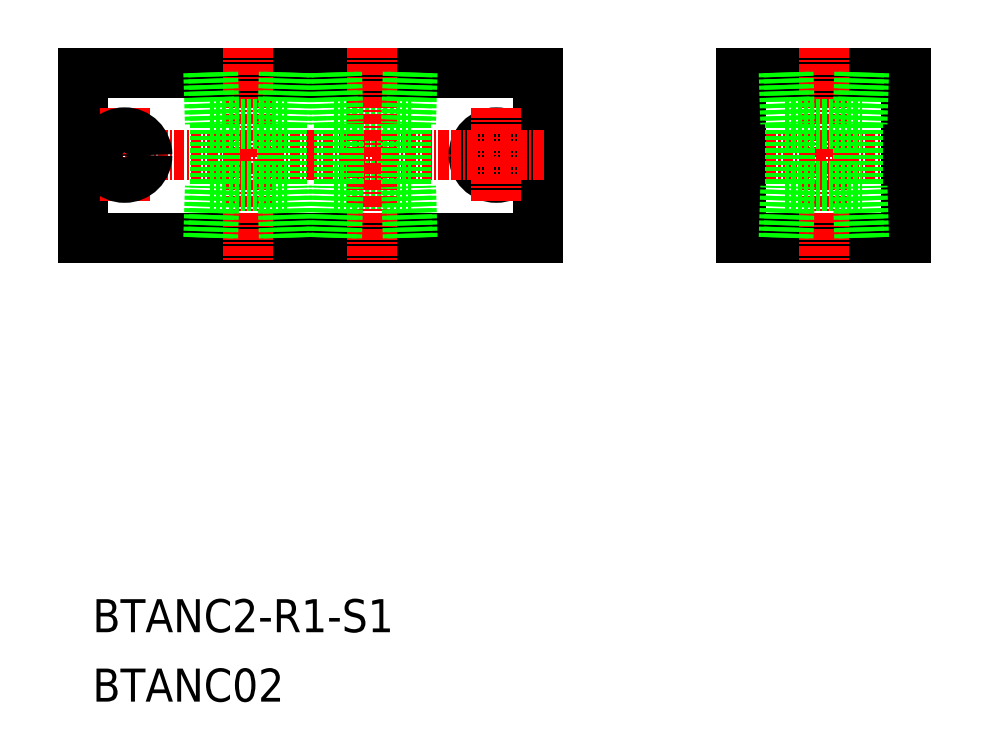
<metadata>
{"format":"dxf","ext":"dxf","renderer":"ezdxf+matplotlib","layout":"modelspace","background":"white","min_lineweight":24,"dpi":150}
</metadata>
<code>
0
SECTION
2
ENTITIES
0
TEXT
8
0
10
4447
20
1.824e+04
30
0
40
4
1
BTANC2-R1-S1
0
LINE
8
0
10
4445
20
1.829e+04
30
0
11
4500
21
1.829e+04
31
0
0
LINE
8
0
10
4445
20
1.831e+04
30
0
11
4500
21
1.831e+04
31
0
0
LINE
8
CENTER
10
4442
20
1.83e+04
30
0
11
4503
21
1.83e+04
31
0
0
LINE
8
0
10
4476
20
1.829e+04
30
0
11
4485
21
1.829e+04
31
0
0
LINE
8
0
10
4476
20
1.83e+04
30
0
11
4485
21
1.83e+04
31
0
0
TEXT
8
0
10
4447
20
1.823e+04
30
0
40
4
1
BTANC02
0
LINE
8
0
10
4445
20
1.831e+04
30
0
11
4445
21
1.829e+04
31
0
0
LINE
8
CENTER
10
4450
20
1.83e+04
30
0
11
4450
21
1.829e+04
31
0
0
CIRCLE
8
0
10
4450
20
1.83e+04
30
0
40
2.75
0
LINE
8
CENTER
10
4465
20
1.831e+04
30
0
11
4465
21
1.828e+04
31
0
0
LINE
8
CENTER
10
4480
20
1.831e+04
30
0
11
4480
21
1.828e+04
31
0
0
LINE
8
0
10
4461
20
1.83e+04
30
0
11
4461
21
1.829e+04
31
0
0
LINE
8
0
10
4470
20
1.83e+04
30
0
11
4470
21
1.829e+04
31
0
0
LINE
8
0
10
4476
20
1.83e+04
30
0
11
4476
21
1.829e+04
31
0
0
LINE
8
0
10
4461
20
1.829e+04
30
0
11
4470
21
1.829e+04
31
0
0
LINE
8
0
10
4461
20
1.829e+04
30
0
11
4461
21
1.829e+04
31
0
0
LINE
8
0
10
4461
20
1.829e+04
30
0
11
4461
21
1.829e+04
31
0
0
LINE
8
0
10
4470
20
1.829e+04
30
0
11
4470
21
1.829e+04
31
0
0
LINE
8
0
10
4470
20
1.829e+04
30
0
11
4470
21
1.829e+04
31
0
0
LINE
8
0
10
4476
20
1.829e+04
30
0
11
4476
21
1.829e+04
31
0
0
LINE
8
0
10
4476
20
1.829e+04
30
0
11
4476
21
1.829e+04
31
0
0
LINE
8
0
10
4461
20
1.831e+04
30
0
11
4461
21
1.83e+04
31
0
0
LINE
8
0
10
4461
20
1.831e+04
30
0
11
4461
21
1.83e+04
31
0
0
LINE
8
0
10
4470
20
1.831e+04
30
0
11
4470
21
1.83e+04
31
0
0
LINE
8
0
10
4470
20
1.831e+04
30
0
11
4470
21
1.83e+04
31
0
0
LINE
8
0
10
4461
20
1.83e+04
30
0
11
4470
21
1.83e+04
31
0
0
LINE
8
0
10
4476
20
1.831e+04
30
0
11
4476
21
1.83e+04
31
0
0
LINE
8
0
10
4476
20
1.831e+04
30
0
11
4476
21
1.83e+04
31
0
0
LINE
8
0
10
4525
20
1.831e+04
30
0
11
4545
21
1.831e+04
31
0
0
LINE
8
0
10
4525
20
1.829e+04
30
0
11
4545
21
1.829e+04
31
0
0
LINE
8
CENTER
10
4522
20
1.83e+04
30
0
11
4548
21
1.83e+04
31
0
0
LINE
8
0
10
4500
20
1.831e+04
30
0
11
4500
21
1.829e+04
31
0
0
CIRCLE
8
0
10
4495
20
1.83e+04
30
0
40
2.75
0
LINE
8
CENTER
10
4495
20
1.83e+04
30
0
11
4495
21
1.829e+04
31
0
0
LINE
8
0
10
4485
20
1.83e+04
30
0
11
4485
21
1.829e+04
31
0
0
LINE
8
0
10
4485
20
1.829e+04
30
0
11
4485
21
1.829e+04
31
0
0
LINE
8
0
10
4485
20
1.829e+04
30
0
11
4485
21
1.829e+04
31
0
0
LINE
8
CENTER
10
4501
20
1.83e+04
30
0
11
4490
21
1.83e+04
31
0
0
LINE
8
0
10
4485
20
1.831e+04
30
0
11
4485
21
1.83e+04
31
0
0
LINE
8
0
10
4485
20
1.831e+04
30
0
11
4485
21
1.83e+04
31
0
0
LINE
8
0
10
4525
20
1.831e+04
30
0
11
4525
21
1.829e+04
31
0
0
LINE
8
0
10
4545
20
1.831e+04
30
0
11
4545
21
1.829e+04
31
0
0
LINE
8
CENTER
10
4535
20
1.831e+04
30
0
11
4535
21
1.828e+04
31
0
0
LINE
8
0
10
4531
20
1.83e+04
30
0
11
4531
21
1.829e+04
31
0
0
LINE
8
0
10
4539
20
1.83e+04
30
0
11
4539
21
1.829e+04
31
0
0
LINE
8
0
10
4530
20
1.829e+04
30
0
11
4540
21
1.829e+04
31
0
0
LINE
8
0
10
4530
20
1.829e+04
30
0
11
4530
21
1.829e+04
31
0
0
LINE
8
0
10
4531
20
1.829e+04
30
0
11
4531
21
1.829e+04
31
0
0
LINE
8
0
10
4540
20
1.829e+04
30
0
11
4540
21
1.829e+04
31
0
0
LINE
8
0
10
4539
20
1.829e+04
30
0
11
4539
21
1.829e+04
31
0
0
LINE
8
0
10
4530
20
1.831e+04
30
0
11
4530
21
1.83e+04
31
0
0
LINE
8
0
10
4531
20
1.831e+04
30
0
11
4531
21
1.83e+04
31
0
0
LINE
8
0
10
4540
20
1.831e+04
30
0
11
4540
21
1.83e+04
31
0
0
LINE
8
0
10
4539
20
1.831e+04
30
0
11
4539
21
1.83e+04
31
0
0
LINE
8
0
10
4530
20
1.83e+04
30
0
11
4540
21
1.83e+04
31
0
0
ENDSEC
0
EOF

</code>
